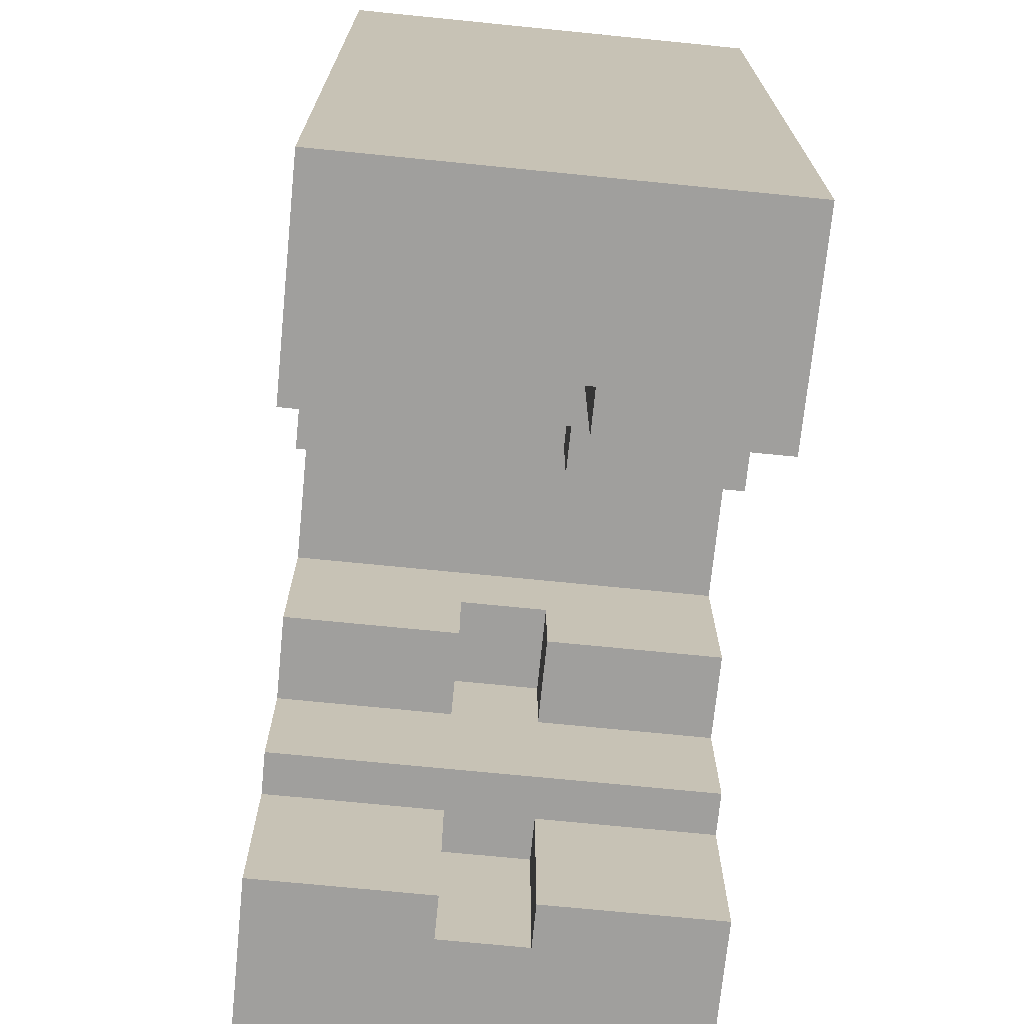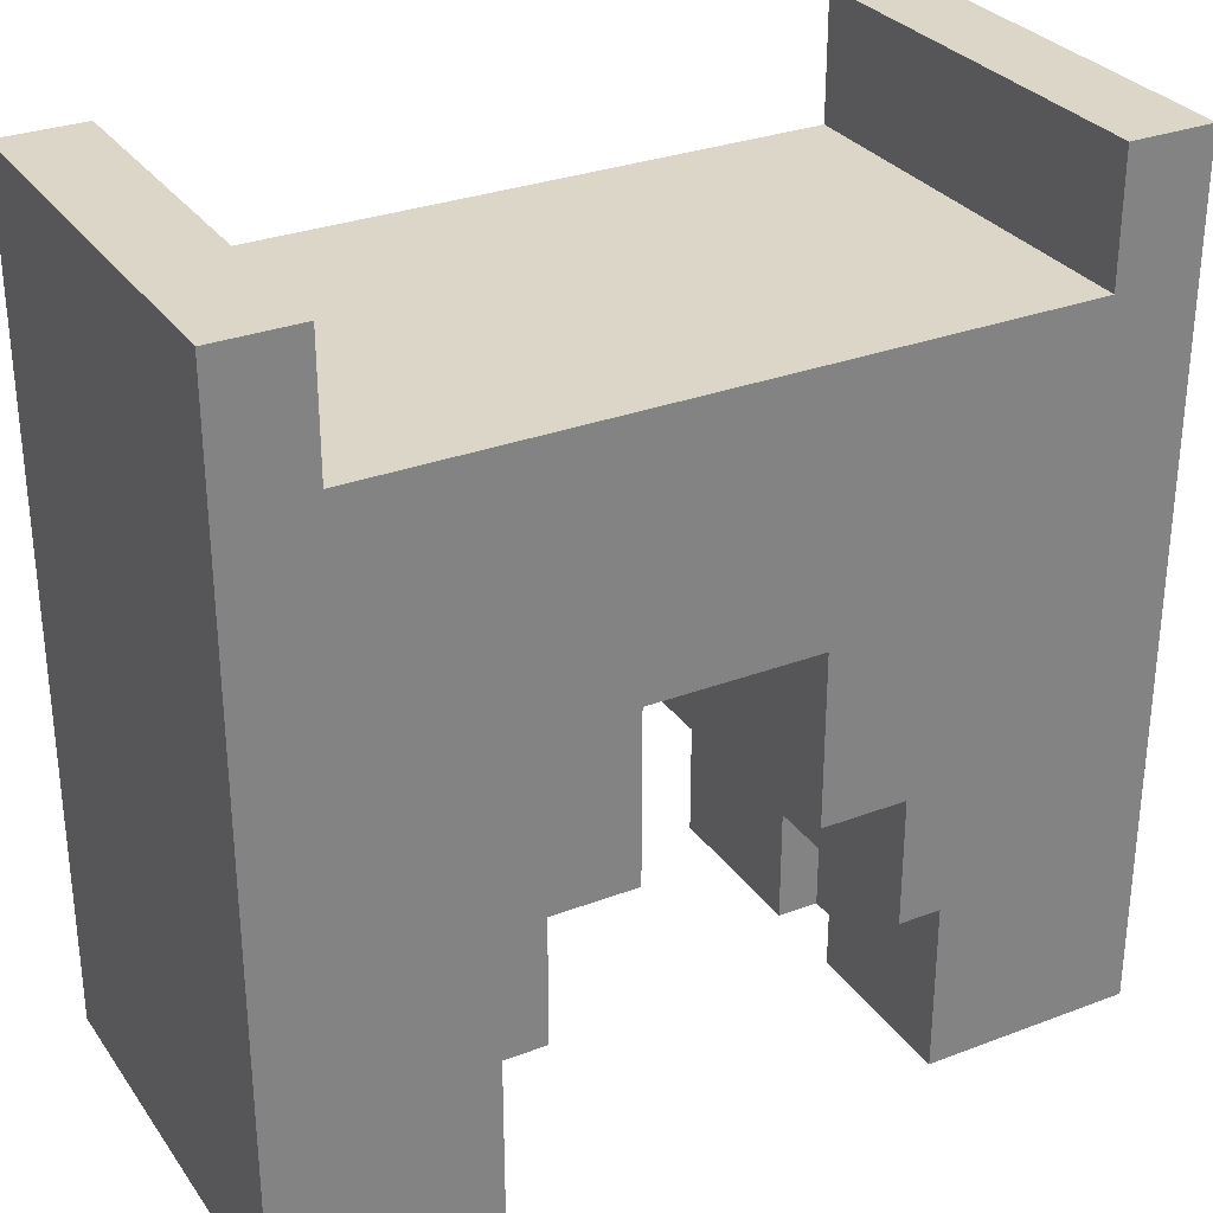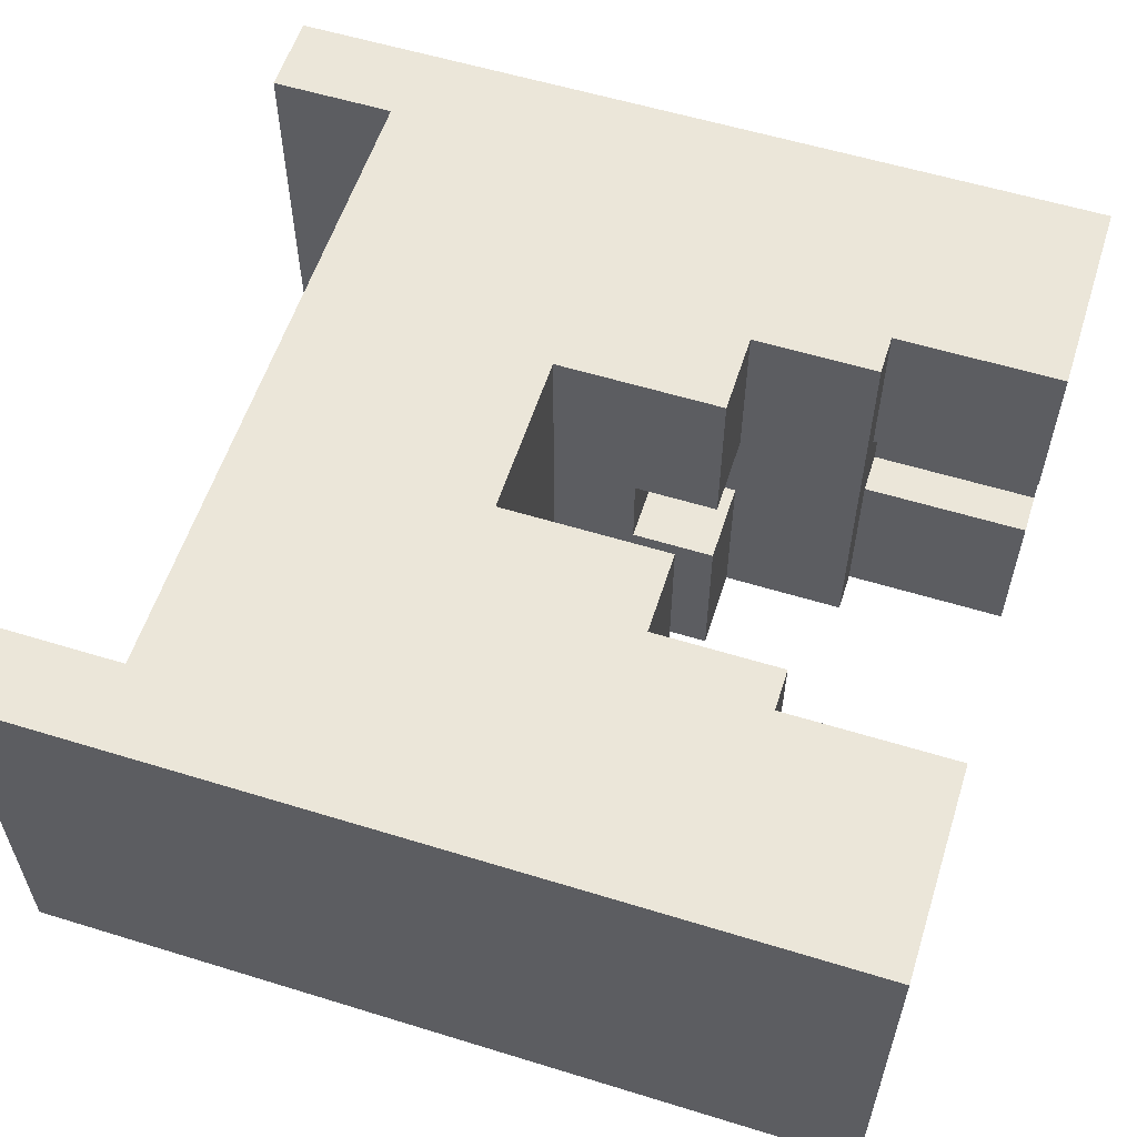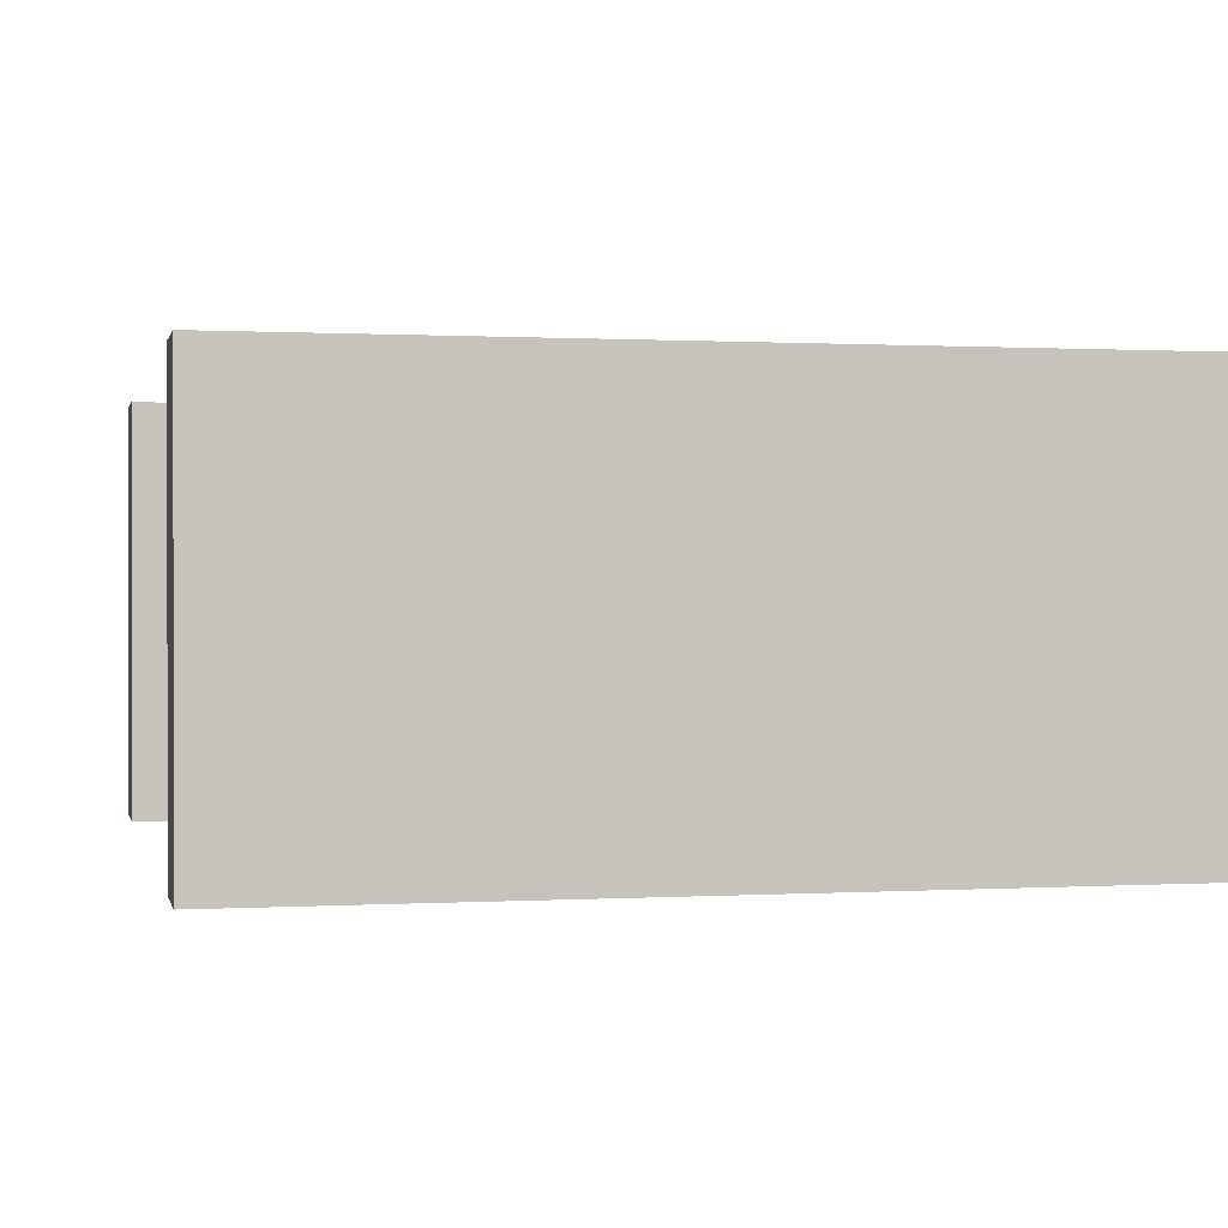
<metadata>
{"format":"obj","ext":"obj","renderer":"f3d","projection":"perspective","resolution":1024,"background":"white","views":[{"elev":-71.4,"azim":84.3,"up":"+Y"},{"elev":30.2,"azim":151.2,"up":"+Y"},{"elev":57.6,"azim":-72.3,"up":"+Z"},{"elev":0.5,"azim":-102.5,"up":"+Z"}]}
</metadata>
<code>
o
v 1 1.5 -0.5
v 1 1.5 0.5
v 1 2 -0.5
v 1 2 -0.1
v 1 2 0.1
v 1 2 0.5
v 1 2.9 -0.3
v 1 2.9 -0.1
v 1 2.9 0.1
v 1 2.9 0.3
v 1 3.1 -0.1
v 1 3.1 0.1
v 1 3.2 -0.3
v 1 3.2 -0.2
v 1 3.2 0.2
v 1 3.2 0.3
v 1 3.4 -0.2
v 1 3.4 -0.1
v 1 3.4 0.1
v 1 3.4 0.2
v 1 3.5 -0.5
v 1 3.5 0.5
v -0.2 2.2 -0.5
v -0.2 2.2 -0.1
v -0.2 2.2 0.1
v -0.2 2.2 0.5
v -0.2 2.4 -0.1
v -0.2 2.4 0.1
v -0.2 2.6 -0.5
v -0.2 2.6 -0.1
v -0.2 2.6 0.1
v -0.2 2.6 0.5
v -0.4 1.9 -0.5
v -0.4 1.9 -0.1
v -0.4 1.9 0.1
v -0.4 1.9 0.5
v -0.4 2.2 -0.5
v -0.4 2.2 -0.1
v -0.4 2.2 0.1
v -0.4 2.2 0.5
v -0.4 2.4 -0.1
v -0.4 2.4 0.1
v -0.5 1.5 -0.5
v -0.5 1.5 -0.1
v -0.5 1.5 0.1
v -0.5 1.5 0.5
v -0.5 1.9 -0.5
v -0.5 1.9 -0.1
v -0.5 1.9 0.1
v -0.5 1.9 0.5
v -0.6 1.5 -0.1
v -0.6 1.5 0.1
v -0.6 1.9 -0.1
v -0.6 1.9 0.1
v -0.8 3.2 -0.5
v -0.8 3.2 0.5
v -0.8 3.5 -0.5
v -0.8 3.5 0.5
v 0.8 3.2 -0.5
v 0.8 3.2 0.5
v 0.8 3.5 -0.5
v 0.8 3.5 0.5
v 0.6 1.5 -0.1
v 0.6 1.5 0.1
v 0.6 1.9 -0.1
v 0.6 1.9 0.1
v 0.5 1.5 -0.5
v 0.5 1.5 -0.1
v 0.5 1.5 0.1
v 0.5 1.5 0.5
v 0.5 1.9 -0.5
v 0.5 1.9 -0.1
v 0.5 1.9 0.1
v 0.5 1.9 0.5
v 0.4 1.9 -0.5
v 0.4 1.9 -0.1
v 0.4 1.9 0.1
v 0.4 1.9 0.5
v 0.4 2.2 -0.5
v 0.4 2.2 -0.1
v 0.4 2.2 0.1
v 0.4 2.2 0.5
v 0.4 2.4 -0.1
v 0.4 2.4 0.1
v 0.2 2.2 -0.5
v 0.2 2.2 -0.1
v 0.2 2.2 0.1
v 0.2 2.2 0.5
v 0.2 2.4 -0.1
v 0.2 2.4 0.1
v 0.2 2.6 -0.5
v 0.2 2.6 -0.1
v 0.2 2.6 0.1
v 0.2 2.6 0.5
v -1 1.5 -0.5
v -1 1.5 0.5
v -1 2 -0.5
v -1 2 -0.1
v -1 2 0.1
v -1 2 0.5
v -1 2.9 -0.3
v -1 2.9 -0.1
v -1 2.9 0.1
v -1 2.9 0.3
v -1 3.1 -0.1
v -1 3.1 0.1
v -1 3.2 -0.3
v -1 3.2 -0.2
v -1 3.2 0.2
v -1 3.2 0.3
v -1 3.4 -0.2
v -1 3.4 -0.1
v -1 3.4 0.1
v -1 3.4 0.2
v -1 3.5 -0.5
v -1 3.5 0.5
v 1 1.5 -0.5
v 1 2 -0.5
v 1 3.5 -0.5
v 0.9 2 -0.5
v 0.9 2.1 -0.5
v 0.8 1.5 -0.5
v 0.8 2 -0.5
v 0.8 2.1 -0.5
v 0.8 2.7 -0.5
v 0.8 3.2 -0.5
v 0.8 3.5 -0.5
v 0.7 2 -0.5
v 0.7 2.5 -0.5
v 0.7 2.7 -0.5
v 0.7 2.8 -0.5
v 0.6 2.5 -0.5
v 0.6 2.7 -0.5
v 0.6 2.8 -0.5
v 0.6 2.9 -0.5
v 0.5 1.5 -0.5
v 0.5 1.9 -0.5
v 0.4 1.9 -0.5
v 0.4 2.2 -0.5
v 0.4 2.7 -0.5
v 0.4 2.8 -0.5
v 0.3 2.9 -0.5
v 0.3 3 -0.5
v 0.2 2.2 -0.5
v 0.2 2.6 -0.5
v 0.1 2.6 -0.5
v 0.1 2.8 -0.5
v -0.1 2.6 -0.5
v -0.1 2.8 -0.5
v -0.2 2.2 -0.5
v -0.2 2.6 -0.5
v -0.3 2.9 -0.5
v -0.3 3 -0.5
v -0.4 1.9 -0.5
v -0.4 2.2 -0.5
v -0.4 2.7 -0.5
v -0.4 2.8 -0.5
v -0.5 1.5 -0.5
v -0.5 1.9 -0.5
v -0.6 2.5 -0.5
v -0.6 2.7 -0.5
v -0.6 2.8 -0.5
v -0.6 2.9 -0.5
v -0.7 2 -0.5
v -0.7 2.5 -0.5
v -0.7 2.7 -0.5
v -0.7 2.8 -0.5
v -0.8 1.5 -0.5
v -0.8 2 -0.5
v -0.8 2.1 -0.5
v -0.8 2.7 -0.5
v -0.8 3.2 -0.5
v -0.8 3.5 -0.5
v -0.9 2 -0.5
v -0.9 2.1 -0.5
v -1 1.5 -0.5
v -1 2 -0.5
v -1 3.5 -0.5
v 0.6 1.5 0.1
v 0.6 1.9 0.1
v 0.5 1.5 0.1
v 0.5 1.9 0.1
v 0.4 2.2 0.1
v 0.4 2.4 0.1
v 0.2 2.2 0.1
v 0.2 2.4 0.1
v -0.2 2.2 0.1
v -0.2 2.4 0.1
v -0.4 2.2 0.1
v -0.4 2.4 0.1
v -0.5 1.5 0.1
v -0.5 1.9 0.1
v -0.6 1.5 0.1
v -0.6 1.9 0.1
v 0.6 1.5 -0.1
v 0.6 1.9 -0.1
v 0.5 1.5 -0.1
v 0.5 1.9 -0.1
v 0.4 2.2 -0.1
v 0.4 2.4 -0.1
v 0.2 2.2 -0.1
v 0.2 2.4 -0.1
v -0.2 2.2 -0.1
v -0.2 2.4 -0.1
v -0.4 2.2 -0.1
v -0.4 2.4 -0.1
v -0.5 1.5 -0.1
v -0.5 1.9 -0.1
v -0.6 1.5 -0.1
v -0.6 1.9 -0.1
v 1 1.5 0.5
v 1 2 0.5
v 1 3.5 0.5
v 0.9 2 0.5
v 0.9 2.1 0.5
v 0.8 1.5 0.5
v 0.8 2 0.5
v 0.8 2.1 0.5
v 0.8 2.6 0.5
v 0.8 3.2 0.5
v 0.8 3.5 0.5
v 0.7 2 0.5
v 0.7 2.5 0.5
v 0.6 2.8 0.5
v 0.6 3.2 0.5
v 0.5 1.5 0.5
v 0.5 1.9 0.5
v 0.5 2.6 0.5
v 0.5 2.8 0.5
v 0.5 2.9 0.5
v 0.5 3.2 0.5
v 0.4 1.9 0.5
v 0.4 2.2 0.5
v 0.4 2.5 0.5
v 0.4 2.8 0.5
v 0.3 2.9 0.5
v 0.3 3.1 0.5
v 0.2 2.2 0.5
v 0.2 2.6 0.5
v 0.1 2.6 0.5
v 0.1 2.8 0.5
v -0.1 2.6 0.5
v -0.1 2.8 0.5
v -0.2 2.2 0.5
v -0.2 2.6 0.5
v -0.3 2.9 0.5
v -0.3 3.1 0.5
v -0.4 1.9 0.5
v -0.4 2.2 0.5
v -0.4 2.5 0.5
v -0.4 2.8 0.5
v -0.5 1.5 0.5
v -0.5 1.9 0.5
v -0.5 2.6 0.5
v -0.5 2.8 0.5
v -0.5 2.9 0.5
v -0.5 3.2 0.5
v -0.6 2.8 0.5
v -0.6 3.2 0.5
v -0.7 2 0.5
v -0.7 2.5 0.5
v -0.8 1.5 0.5
v -0.8 2 0.5
v -0.8 2.1 0.5
v -0.8 2.6 0.5
v -0.8 3.2 0.5
v -0.8 3.5 0.5
v -0.9 2 0.5
v -0.9 2.1 0.5
v -1 1.5 0.5
v -1 2 0.5
v -1 3.5 0.5
v 1 1.5 -0.5
v 0.8 1.5 -0.5
v 0.5 1.5 -0.5
v -0.5 1.5 -0.5
v -0.8 1.5 -0.5
v -1 1.5 -0.5
v 0.8 1.5 -0.3
v 0.6 1.5 -0.3
v -0.6 1.5 -0.3
v -0.8 1.5 -0.3
v 0.6 1.5 -0.1
v 0.5 1.5 -0.1
v -0.5 1.5 -0.1
v -0.6 1.5 -0.1
v 0.6 1.5 0.1
v 0.5 1.5 0.1
v -0.5 1.5 0.1
v -0.6 1.5 0.1
v 0.8 1.5 0.3
v 0.6 1.5 0.3
v -0.6 1.5 0.3
v -0.8 1.5 0.3
v 1 1.5 0.5
v 0.8 1.5 0.5
v 0.5 1.5 0.5
v -0.5 1.5 0.5
v -0.8 1.5 0.5
v -1 1.5 0.5
v 0.5 1.9 -0.5
v 0.4 1.9 -0.5
v -0.4 1.9 -0.5
v -0.5 1.9 -0.5
v 0.6 1.9 -0.1
v 0.5 1.9 -0.1
v 0.4 1.9 -0.1
v -0.4 1.9 -0.1
v -0.5 1.9 -0.1
v -0.6 1.9 -0.1
v 0.6 1.9 0.1
v 0.5 1.9 0.1
v 0.4 1.9 0.1
v -0.4 1.9 0.1
v -0.5 1.9 0.1
v -0.6 1.9 0.1
v 0.5 1.9 0.5
v 0.4 1.9 0.5
v -0.4 1.9 0.5
v -0.5 1.9 0.5
v 0.4 2.2 -0.5
v 0.2 2.2 -0.5
v -0.2 2.2 -0.5
v -0.4 2.2 -0.5
v 0.4 2.2 -0.1
v 0.2 2.2 -0.1
v -0.2 2.2 -0.1
v -0.4 2.2 -0.1
v 0.4 2.2 0.1
v 0.2 2.2 0.1
v -0.2 2.2 0.1
v -0.4 2.2 0.1
v 0.4 2.2 0.5
v 0.2 2.2 0.5
v -0.2 2.2 0.5
v -0.4 2.2 0.5
v 0.4 2.4 -0.1
v 0.2 2.4 -0.1
v -0.2 2.4 -0.1
v -0.4 2.4 -0.1
v 0.4 2.4 0.1
v 0.2 2.4 0.1
v -0.2 2.4 0.1
v -0.4 2.4 0.1
v 0.2 2.6 -0.5
v 0.1 2.6 -0.5
v -0.1 2.6 -0.5
v -0.2 2.6 -0.5
v 0.2 2.6 -0.1
v 0.1 2.6 -0.1
v -0.1 2.6 -0.1
v -0.2 2.6 -0.1
v 0.2 2.6 0.1
v 0.1 2.6 0.1
v -0.1 2.6 0.1
v -0.2 2.6 0.1
v 0.2 2.6 0.5
v 0.1 2.6 0.5
v -0.1 2.6 0.5
v -0.2 2.6 0.5
v 0.8 3.2 -0.5
v -0.8 3.2 -0.5
v 0.3 3.2 -0.2
v -0.3 3.2 -0.2
v 0.6 3.2 0
v 0.3 3.2 0
v -0.3 3.2 0
v -0.6 3.2 0
v 0.5 3.2 0.1
v 0.3 3.2 0.1
v -0.3 3.2 0.1
v -0.5 3.2 0.1
v 0.3 3.2 0.2
v -0.3 3.2 0.2
v 0.8 3.2 0.5
v 0.6 3.2 0.5
v 0.5 3.2 0.5
v -0.5 3.2 0.5
v -0.6 3.2 0.5
v -0.8 3.2 0.5
v 1 3.5 -0.5
v 0.8 3.5 -0.5
v -0.8 3.5 -0.5
v -1 3.5 -0.5
v 1 3.5 0.5
v 0.8 3.5 0.5
v -0.8 3.5 0.5
v -1 3.5 0.5
f 3 2 1
f 4 2 3
f 5 2 4
f 6 2 5
f 7 4 3
f 8 5 4
f 8 4 7
f 9 6 5
f 9 5 8
f 10 6 9
f 11 8 7
f 11 9 8
f 11 10 9
f 12 10 11
f 13 7 3
f 13 11 7
f 14 11 13
f 15 10 12
f 16 6 10
f 16 10 15
f 17 11 14
f 17 14 13
f 18 12 11
f 18 11 17
f 19 15 12
f 19 12 18
f 20 16 15
f 20 15 19
f 21 18 17
f 21 17 13
f 21 20 19
f 21 19 18
f 21 13 3
f 22 6 16
f 22 20 21
f 22 16 20
f 27 24 23
f 28 26 25
f 29 27 23
f 30 28 27
f 30 27 29
f 31 26 28
f 31 28 30
f 32 26 31
f 37 34 33
f 38 35 34
f 38 34 37
f 39 36 35
f 39 35 38
f 40 36 39
f 41 39 38
f 42 39 41
f 47 44 43
f 48 44 47
f 49 46 45
f 50 46 49
f 53 52 51
f 54 52 53
f 57 56 55
f 58 56 57
f 59 60 61
f 61 60 62
f 63 64 65
f 65 64 66
f 67 68 71
f 71 68 72
f 69 70 73
f 73 70 74
f 75 76 79
f 76 77 80
f 79 76 80
f 77 78 81
f 80 77 81
f 81 78 82
f 80 81 83
f 83 81 84
f 85 86 89
f 87 88 90
f 85 89 91
f 89 90 92
f 91 89 92
f 90 88 93
f 92 90 93
f 93 88 94
f 95 96 97
f 97 96 98
f 98 96 99
f 99 96 100
f 97 98 101
f 98 99 102
f 101 98 102
f 99 100 103
f 102 99 103
f 103 100 104
f 101 102 105
f 102 103 105
f 103 104 105
f 105 104 106
f 97 101 107
f 101 105 107
f 107 105 108
f 106 104 109
f 104 100 110
f 109 104 110
f 108 105 111
f 107 108 111
f 105 106 112
f 111 105 112
f 106 109 113
f 112 106 113
f 109 110 114
f 113 109 114
f 111 112 115
f 107 111 115
f 113 114 115
f 112 113 115
f 97 107 115
f 110 100 116
f 115 114 116
f 114 110 116
f 120 118 117
f 120 119 118
f 121 119 120
f 122 120 117
f 122 121 120
f 123 121 122
f 124 119 121
f 124 121 123
f 125 119 124
f 126 119 125
f 127 119 126
f 128 123 122
f 128 124 123
f 128 125 124
f 129 125 128
f 130 126 125
f 130 125 129
f 131 126 130
f 132 129 128
f 132 130 129
f 132 131 130
f 133 131 132
f 134 126 131
f 134 131 133
f 135 126 134
f 136 133 132
f 136 128 122
f 136 132 128
f 137 133 136
f 138 133 137
f 139 133 138
f 140 135 134
f 140 133 139
f 140 134 133
f 141 135 140
f 142 126 135
f 142 135 141
f 143 126 142
f 144 141 140
f 144 140 139
f 145 141 144
f 146 141 145
f 147 143 142
f 147 141 146
f 147 142 141
f 148 147 146
f 149 143 147
f 149 147 148
f 151 149 148
f 152 143 149
f 153 126 143
f 153 143 152
f 155 151 150
f 156 149 151
f 156 151 155
f 157 152 149
f 157 149 156
f 159 156 155
f 159 155 154
f 160 156 159
f 160 159 158
f 161 157 156
f 161 156 160
f 162 152 157
f 162 157 161
f 163 153 152
f 163 152 162
f 164 160 158
f 165 161 160
f 165 160 164
f 165 162 161
f 166 162 165
f 167 163 162
f 167 162 166
f 168 164 158
f 169 166 165
f 169 164 168
f 169 165 164
f 170 166 169
f 171 167 166
f 171 166 170
f 172 163 167
f 172 167 171
f 172 126 153
f 172 153 163
f 174 169 168
f 174 170 169
f 175 171 170
f 175 170 174
f 175 173 172
f 175 172 171
f 176 174 168
f 177 175 174
f 177 174 176
f 178 173 175
f 178 175 177
f 181 180 179
f 182 180 181
f 185 184 183
f 186 184 185
f 189 188 187
f 190 188 189
f 193 192 191
f 194 192 193
f 195 196 197
f 197 196 198
f 199 200 201
f 201 200 202
f 203 204 205
f 205 204 206
f 207 208 209
f 209 208 210
f 211 212 214
f 212 213 214
f 214 213 215
f 211 214 216
f 214 215 216
f 216 215 217
f 215 213 218
f 217 215 218
f 218 213 219
f 219 213 220
f 220 213 221
f 216 217 222
f 217 218 222
f 218 219 222
f 222 219 223
f 219 220 224
f 224 220 225
f 216 222 226
f 222 223 226
f 226 223 227
f 223 219 228
f 219 224 228
f 224 225 229
f 228 224 229
f 229 225 230
f 230 225 231
f 227 223 232
f 232 223 233
f 223 228 234
f 233 223 234
f 228 229 234
f 229 230 234
f 234 230 235
f 235 230 236
f 230 231 236
f 236 231 237
f 234 235 238
f 233 234 238
f 238 235 239
f 239 235 240
f 236 237 241
f 240 235 241
f 235 236 241
f 240 241 242
f 241 237 243
f 242 241 243
f 242 243 245
f 243 237 246
f 237 231 247
f 246 237 247
f 244 245 249
f 249 245 250
f 243 246 251
f 250 245 251
f 245 243 251
f 249 250 253
f 248 249 253
f 250 251 254
f 251 246 255
f 254 251 255
f 246 247 256
f 255 246 256
f 247 231 257
f 256 247 257
f 255 256 258
f 254 255 258
f 256 257 258
f 258 257 259
f 252 253 260
f 253 250 260
f 250 254 261
f 260 250 261
f 252 260 262
f 260 261 263
f 262 260 263
f 263 261 264
f 261 254 265
f 264 261 265
f 258 259 265
f 254 258 265
f 265 259 266
f 263 264 268
f 262 263 268
f 265 266 269
f 268 264 269
f 264 265 269
f 266 267 269
f 262 268 270
f 268 269 271
f 270 268 271
f 269 267 272
f 271 269 272
f 279 274 273
f 279 275 274
f 280 275 279
f 281 277 276
f 282 278 277
f 282 277 281
f 283 275 280
f 283 280 279
f 284 275 283
f 285 281 276
f 286 282 281
f 286 281 285
f 287 283 279
f 290 282 286
f 291 279 273
f 291 287 279
f 292 288 287
f 292 287 291
f 293 290 289
f 293 282 290
f 294 278 282
f 294 282 293
f 295 291 273
f 296 292 291
f 296 291 295
f 297 288 292
f 297 292 296
f 298 293 289
f 298 294 293
f 299 278 294
f 299 294 298
f 300 278 299
f 306 302 301
f 307 302 306
f 308 304 303
f 309 304 308
f 311 307 306
f 311 306 305
f 312 307 311
f 313 307 312
f 314 310 309
f 314 309 308
f 315 310 314
f 316 310 315
f 317 313 312
f 318 313 317
f 319 315 314
f 320 315 319
f 325 322 321
f 326 322 325
f 327 324 323
f 328 324 327
f 333 330 329
f 334 330 333
f 335 332 331
f 336 332 335
f 341 338 337
f 342 338 341
f 343 340 339
f 344 340 343
f 349 346 345
f 350 347 346
f 350 346 349
f 351 348 347
f 351 347 350
f 352 348 351
f 353 350 349
f 353 351 350
f 353 352 351
f 354 352 353
f 355 352 354
f 356 352 355
f 357 354 353
f 358 355 354
f 358 354 357
f 359 356 355
f 359 355 358
f 360 356 359
f 361 362 363
f 363 362 364
f 361 363 365
f 363 364 366
f 365 363 366
f 364 362 367
f 366 364 367
f 367 362 368
f 365 366 369
f 366 367 369
f 367 368 369
f 369 368 370
f 370 368 371
f 371 368 372
f 369 370 373
f 370 371 373
f 371 372 374
f 373 371 374
f 361 365 375
f 365 369 376
f 375 365 376
f 369 373 377
f 376 369 377
f 373 374 377
f 374 372 378
f 377 374 378
f 372 368 378
f 368 362 379
f 378 368 379
f 379 362 380
f 381 382 385
f 385 382 386
f 383 384 387
f 387 384 388

</code>
